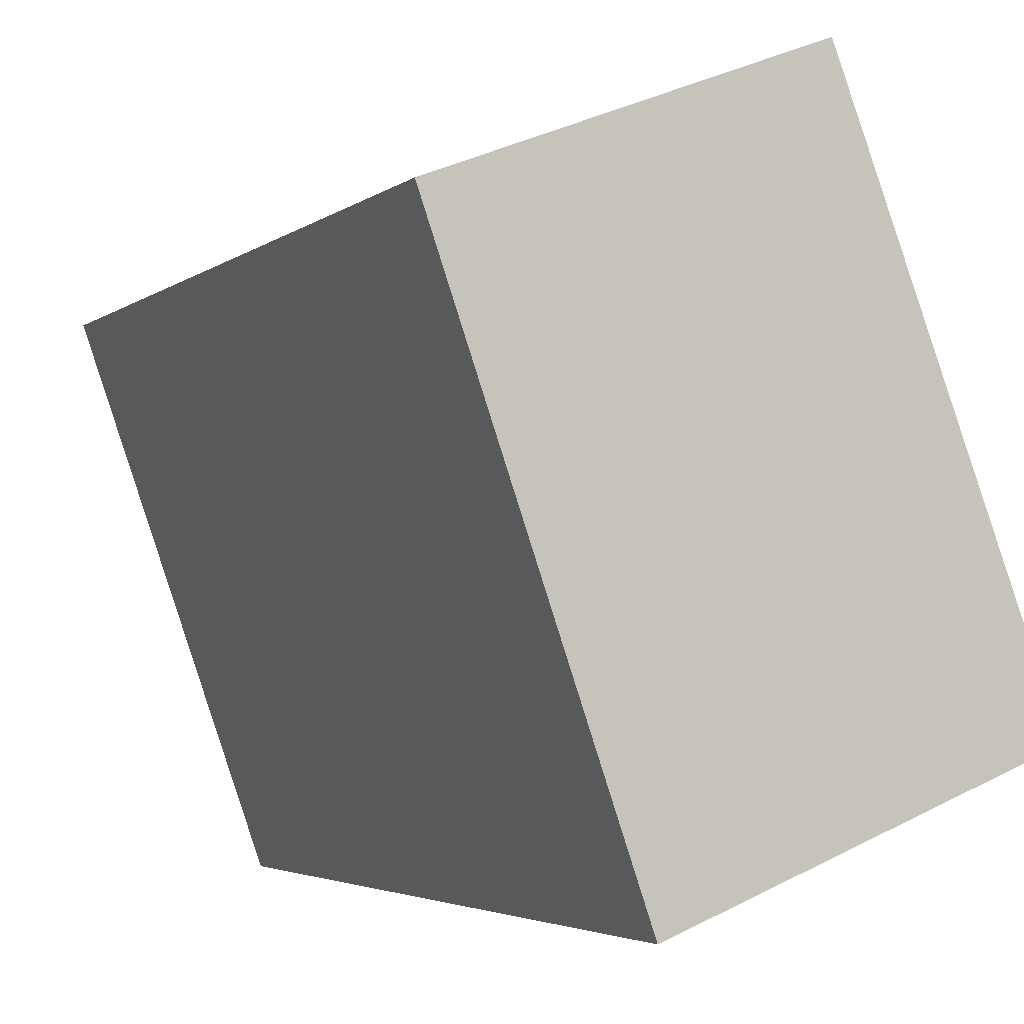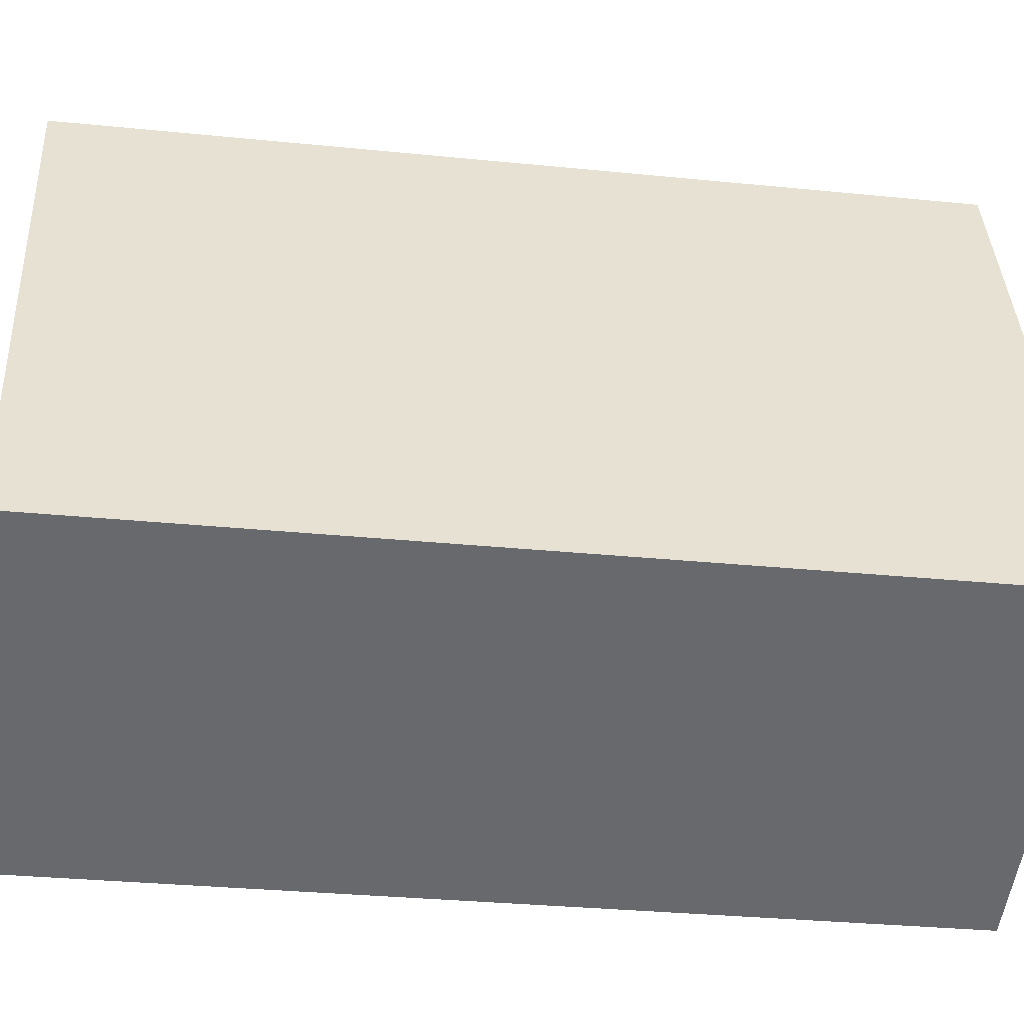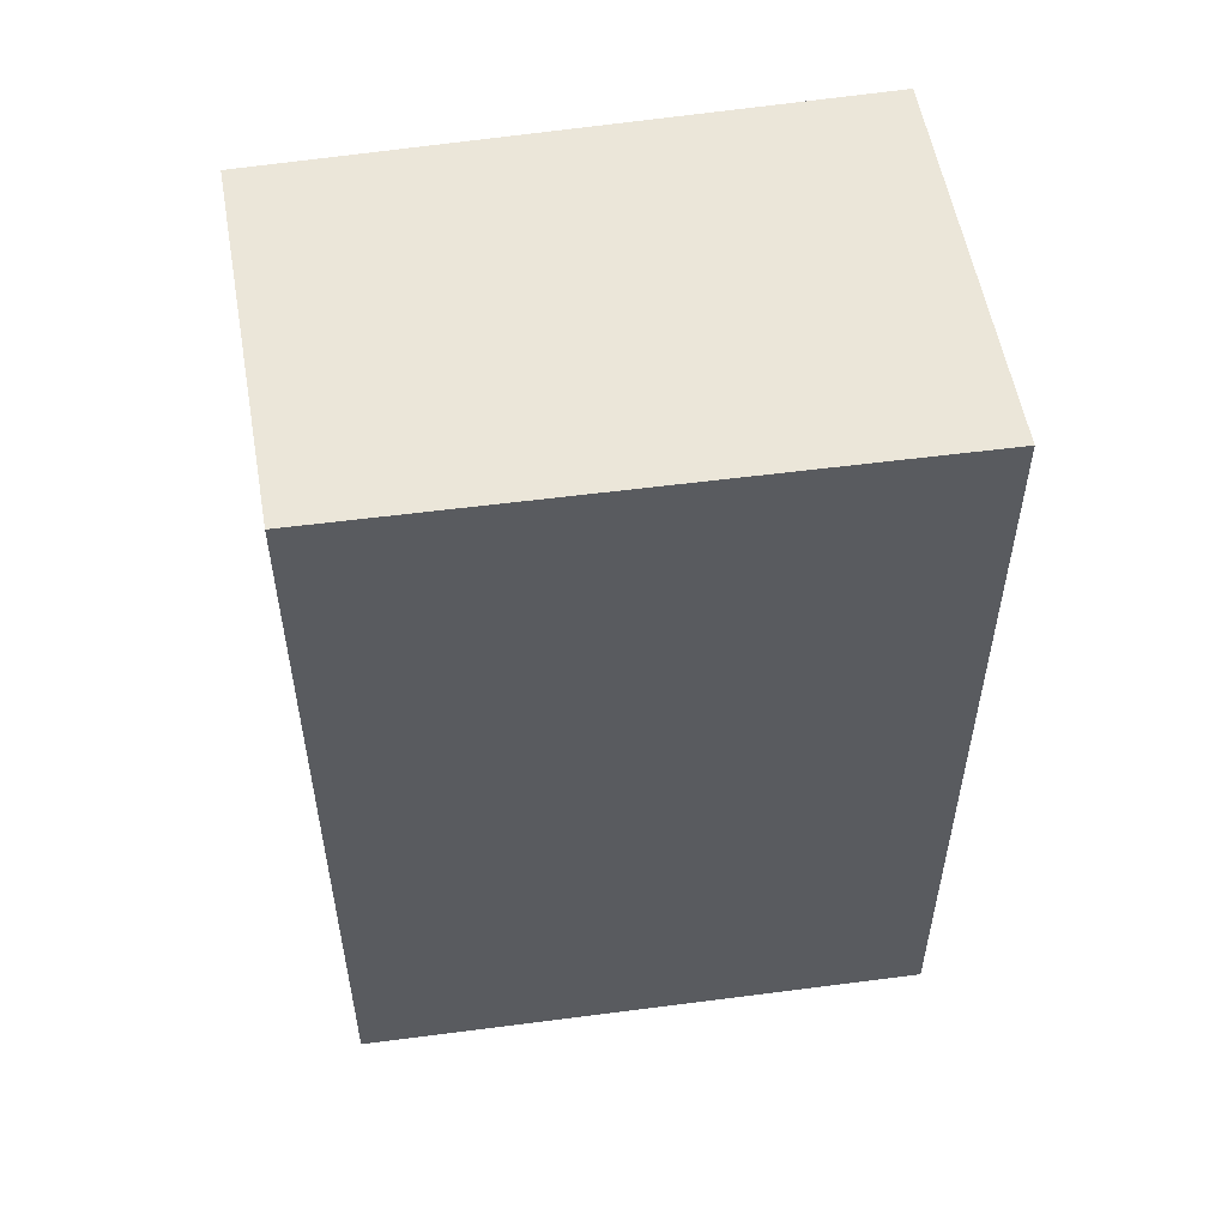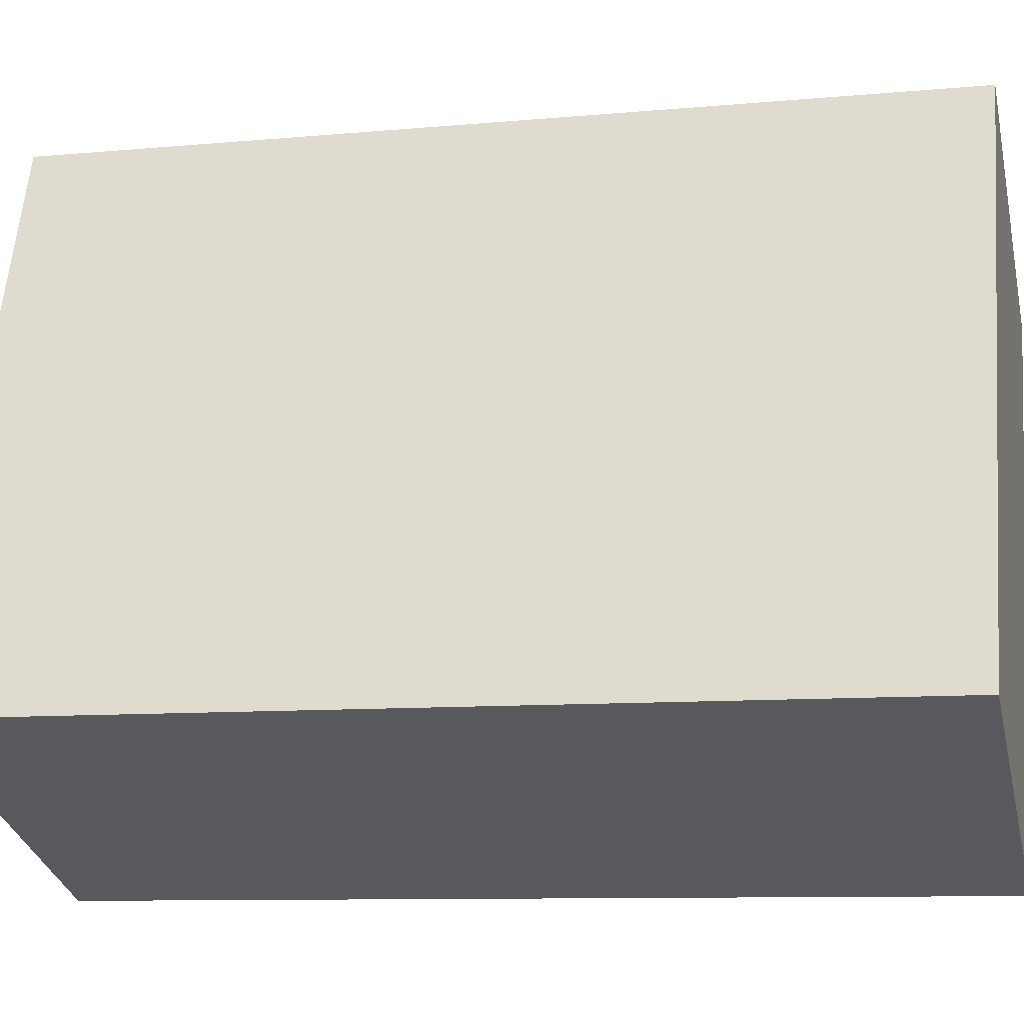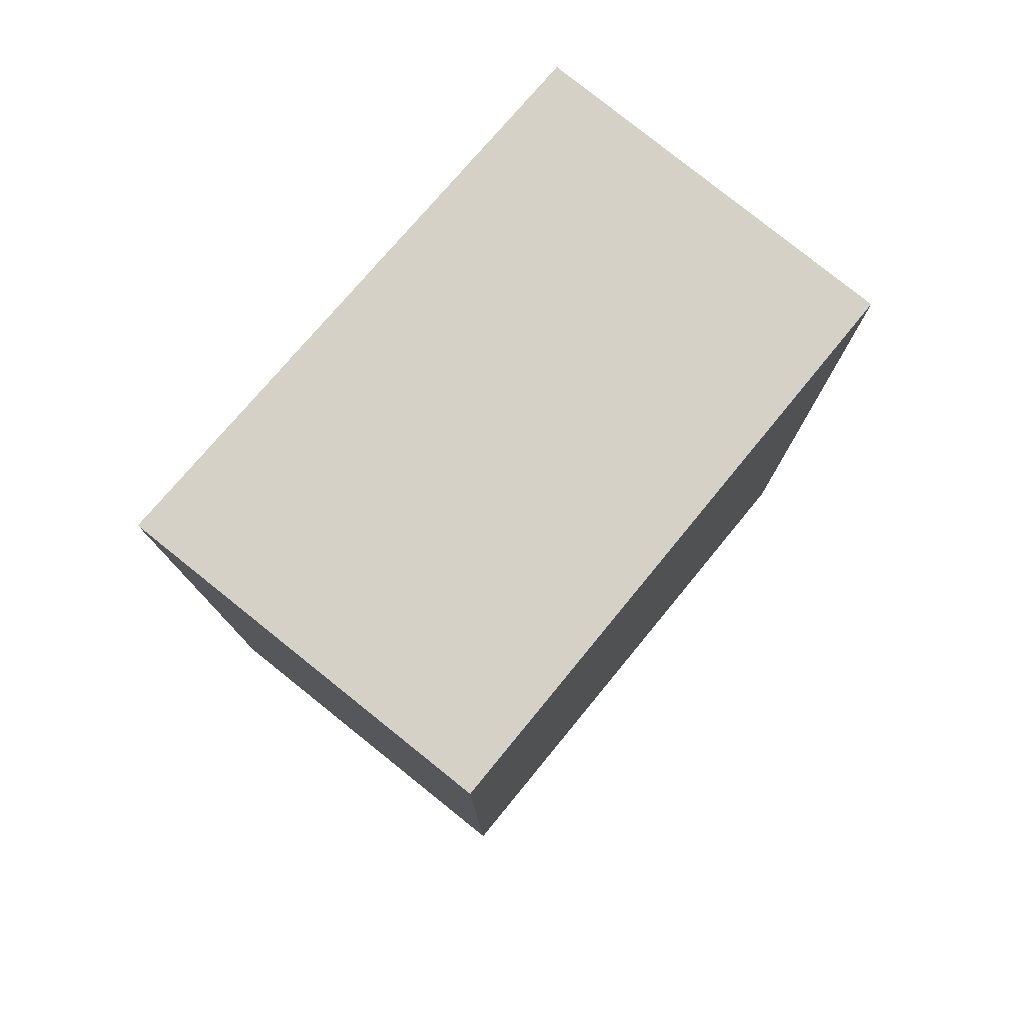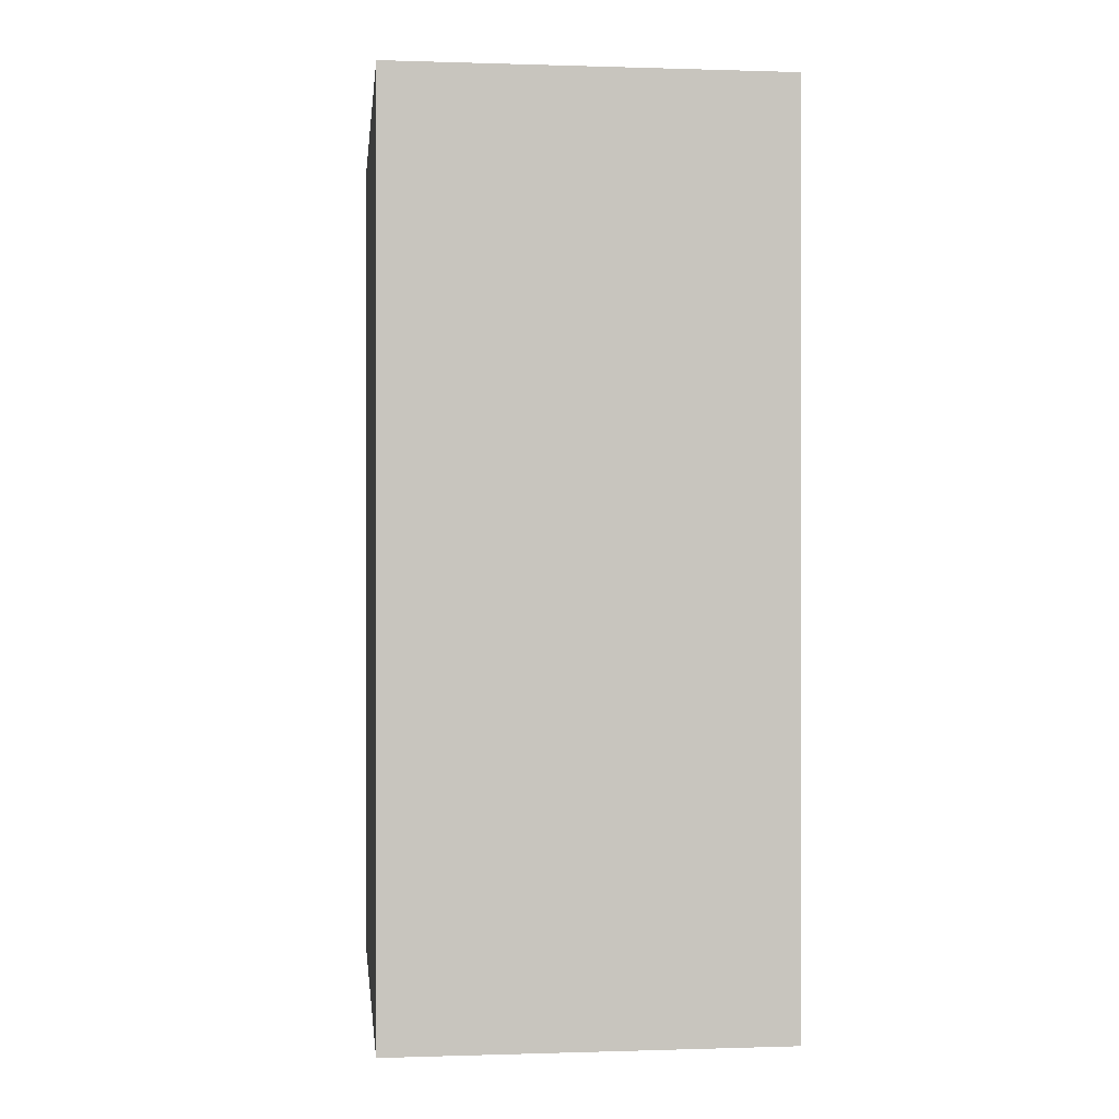
<metadata>
{"format":"obj","ext":"obj","renderer":"f3d","projection":"perspective","resolution":1024,"background":"white","views":[{"elev":-3.5,"azim":155.7,"up":"+Z"},{"elev":-31.1,"azim":-98.2,"up":"+Z"},{"elev":55.5,"azim":101.5,"up":"+Y"},{"elev":-9.4,"azim":-76.3,"up":"+Z"},{"elev":79.1,"azim":-119.8,"up":"+Y"},{"elev":-0.1,"azim":-166.2,"up":"+Y"}]}
</metadata>
<code>
v  0 5.125 3.138e-16
v  3.192 5.125 2.357
v  2.079 5.125 -0.82
v  1.195 5.125 3.141
v  2.079 5.021e-17 -0.82
v  0 0 0
v  1.195 -1.923e-16 3.141
v  3.192 -1.443e-16 2.357
g defaultobject
f 1 2 3
f 2 1 4
f 5 1 3
f 1 5 6
f 6 4 1
f 4 6 7
f 7 2 4
f 2 7 8
f 8 3 2
f 3 8 5
f 8 6 5
f 6 8 7

</code>
